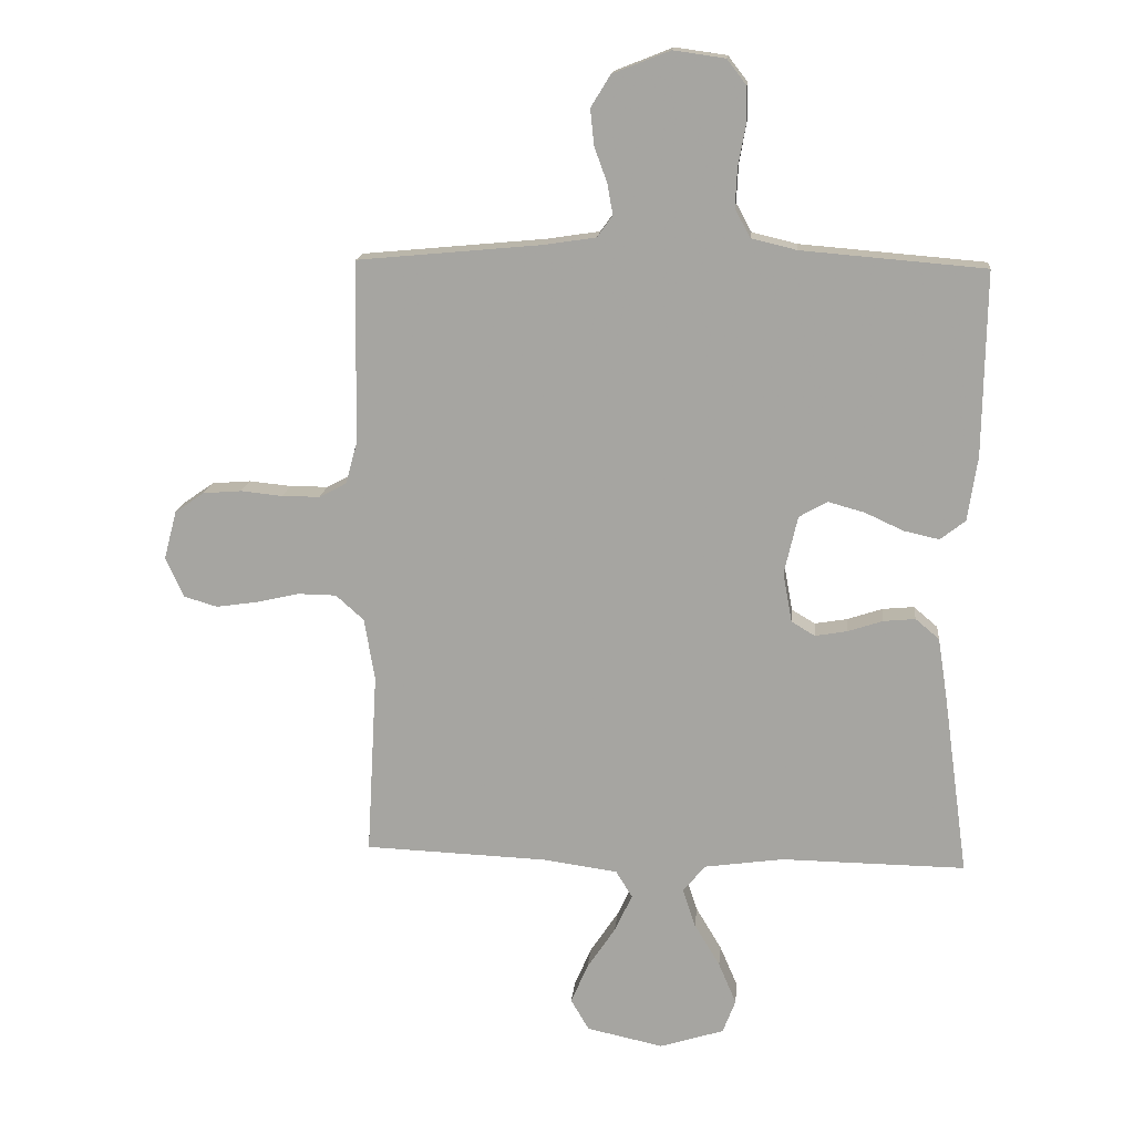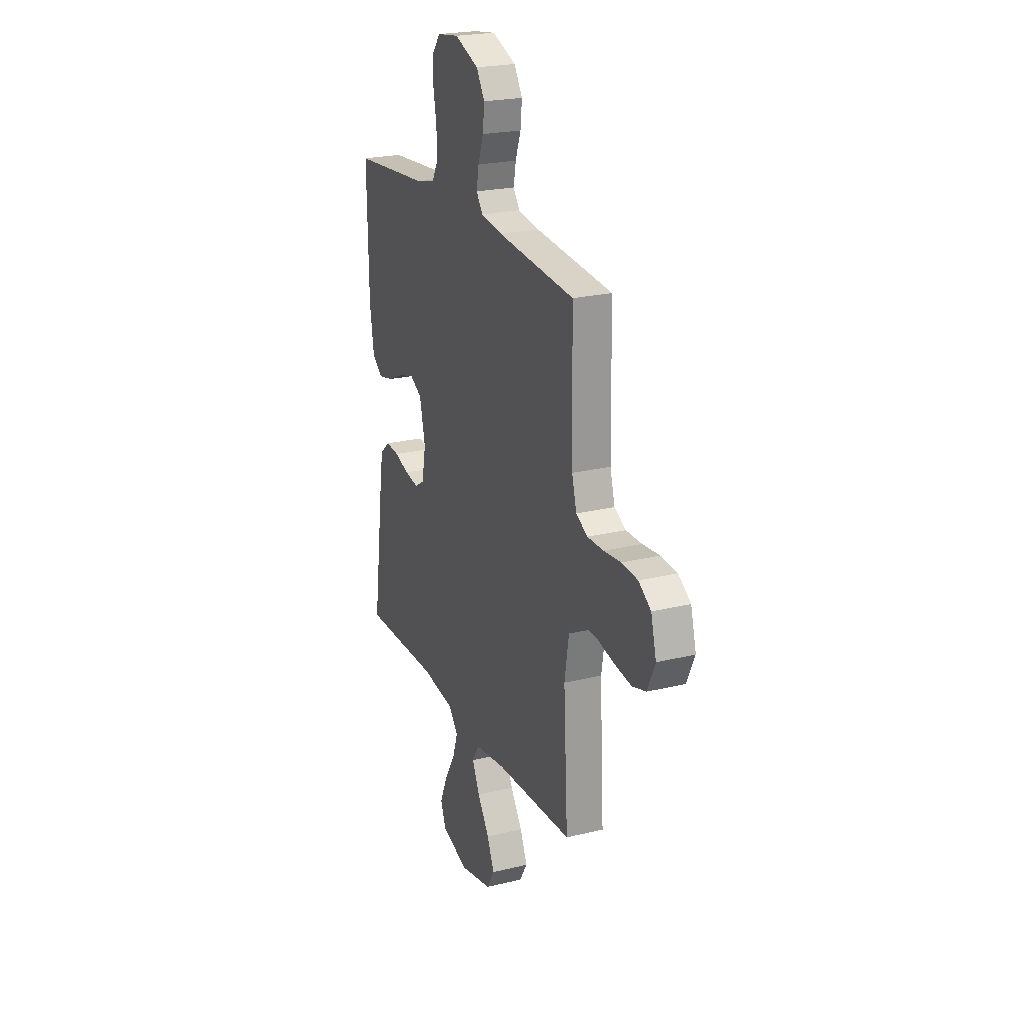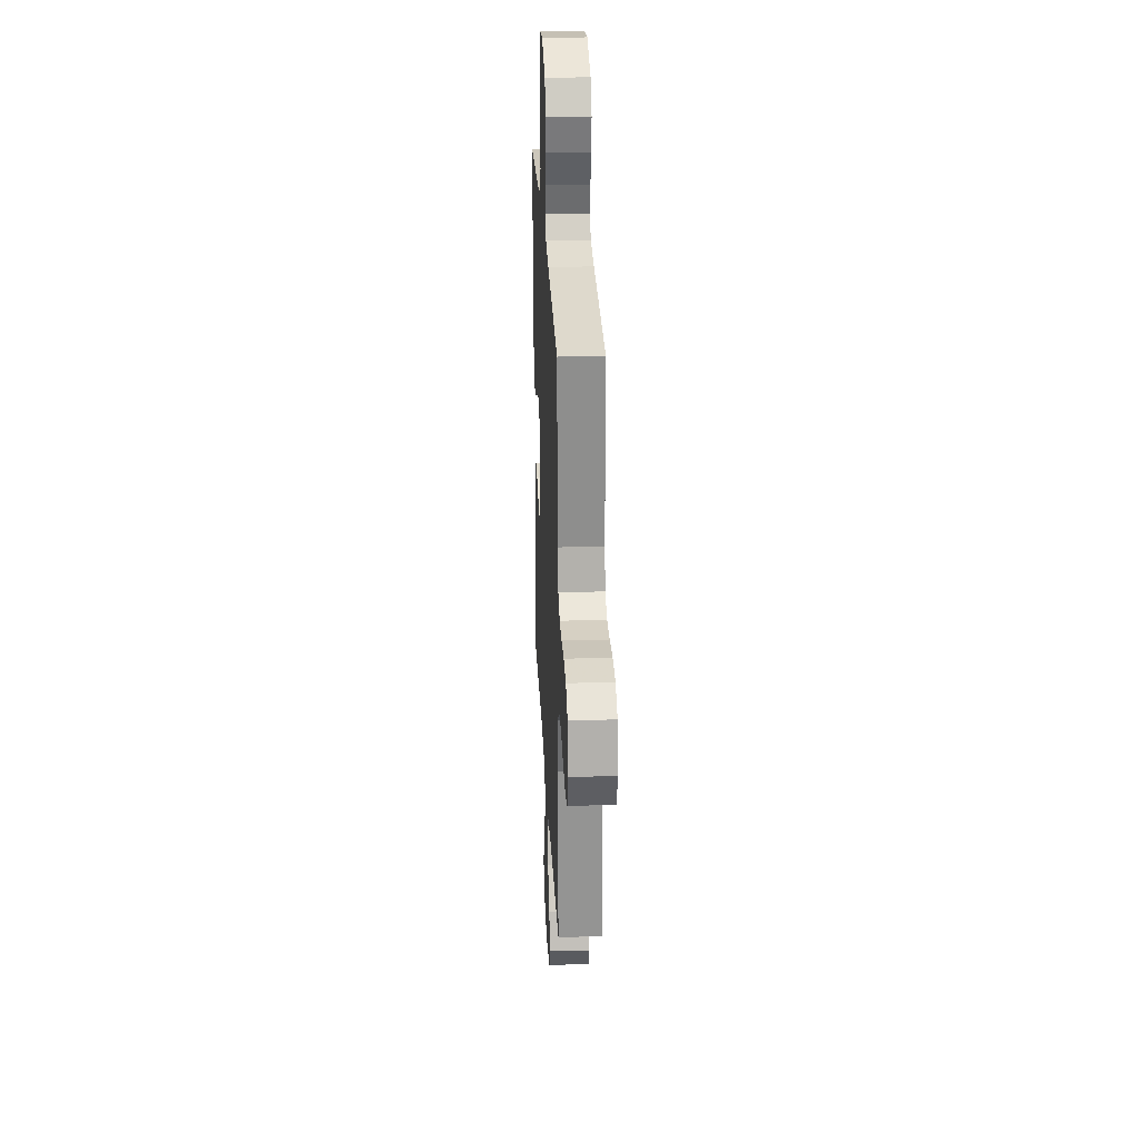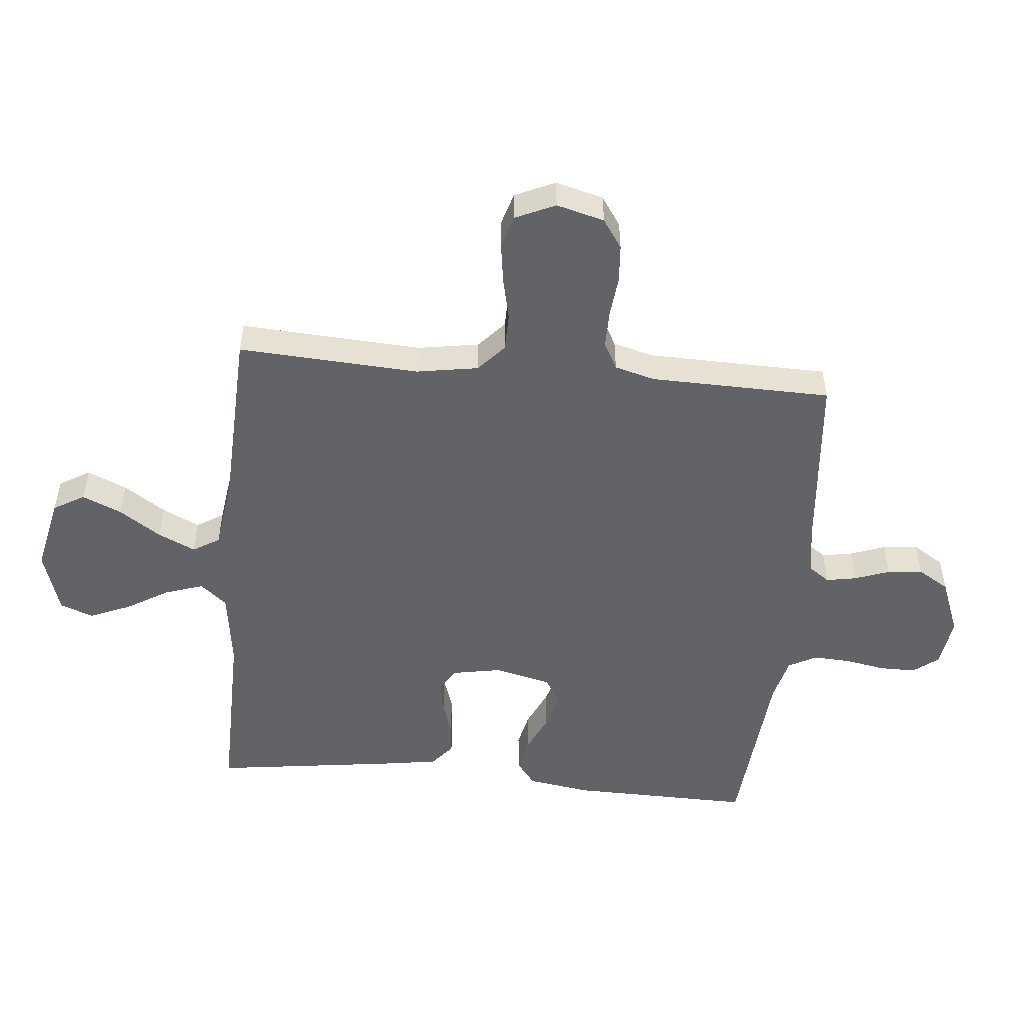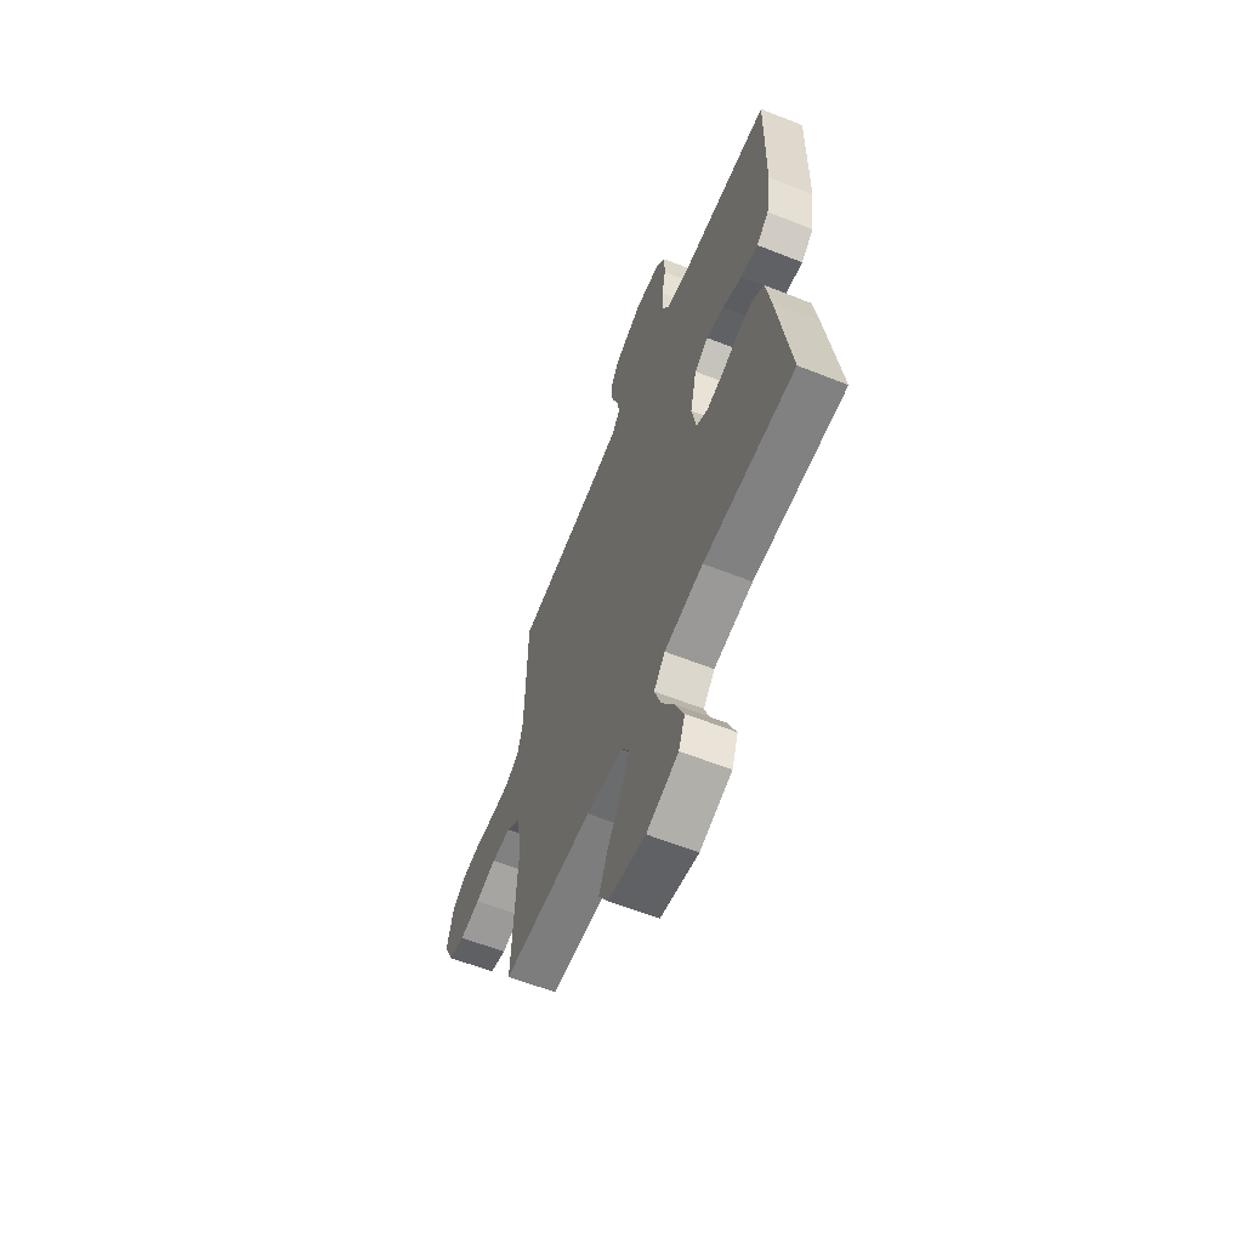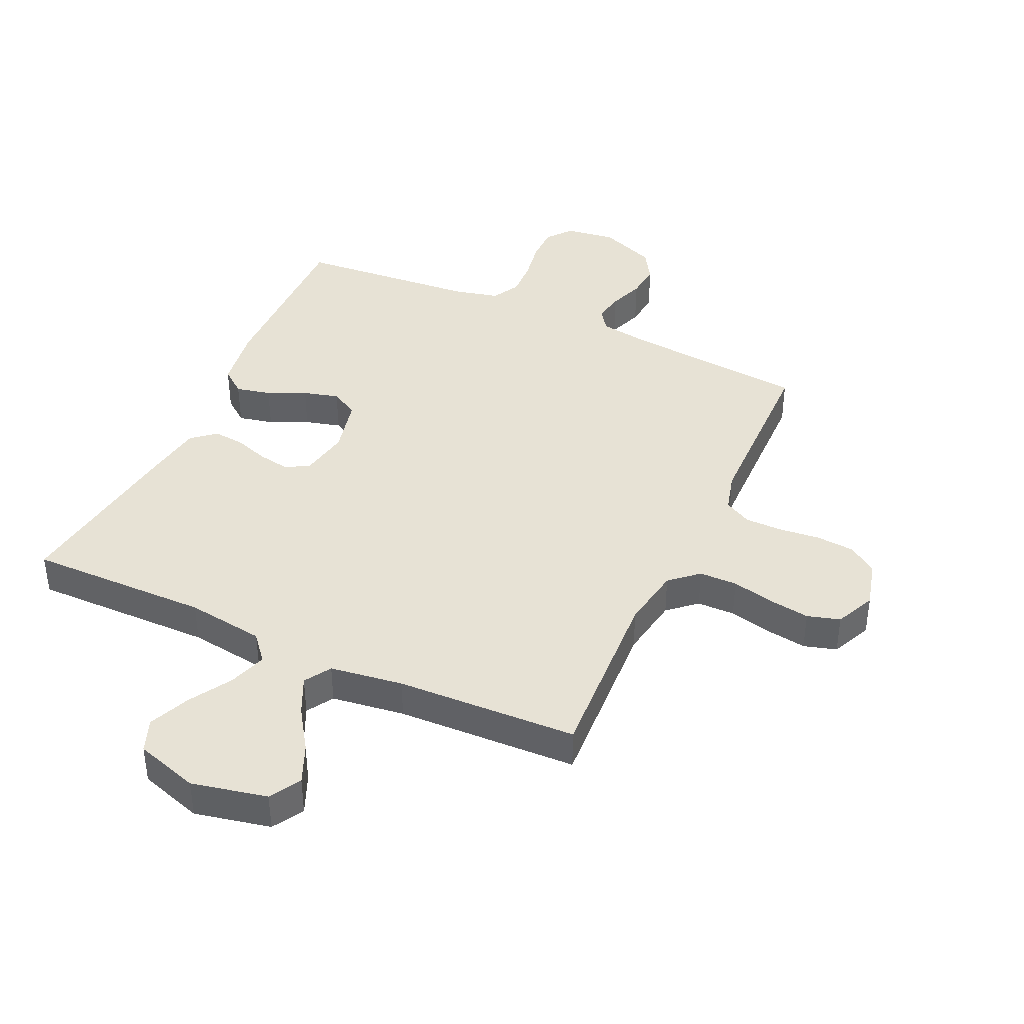
<metadata>
{"format":"obj","ext":"obj","renderer":"f3d","projection":"perspective","resolution":1024,"background":"white","views":[{"elev":15.4,"azim":5.4,"up":"+Z"},{"elev":22.8,"azim":-112.8,"up":"+Z"},{"elev":26.5,"azim":-92.8,"up":"+Z"},{"elev":-51.0,"azim":-95.5,"up":"+Y"},{"elev":-61.3,"azim":68.0,"up":"+Z"},{"elev":40.5,"azim":-155.2,"up":"+Y"}]}
</metadata>
<code>
v 0.5 0.07 -0.5
v 0.2 0.07 -0.496
v 0.071 0.07 -0.514
v 0.034 0.07 -0.558
v 0.055 0.07 -0.621
v 0.097 0.07 -0.691
v 0.126 0.07 -0.759
v 0.105 0.07 -0.814
v 0 0.07 -0.847
v -0.125 0.07 -0.82
v -0.155 0.07 -0.769
v -0.127 0.07 -0.704
v -0.081 0.07 -0.635
v -0.052 0.07 -0.573
v -0.079 0.07 -0.529
v -0.2 0.07 -0.512
v -0.5 0.07 -0.5
v -0.483 0.07 -0.2
v -0.5 0.07 -0.098
v -0.546 0.07 -0.057
v -0.609 0.07 -0.056
v -0.679 0.07 -0.072
v -0.747 0.07 -0.082
v -0.801 0.07 -0.066
v -0.831 0.07 0
v -0.81 0.07 0.079
v -0.762 0.07 0.112
v -0.699 0.07 0.117
v -0.631 0.07 0.11
v -0.569 0.07 0.11
v -0.524 0.07 0.134
v -0.506 0.07 0.2
v -0.5 0.07 0.5
v -0.2 0.07 0.528
v -0.115 0.07 0.541
v -0.09 0.07 0.576
v -0.099 0.07 0.626
v -0.12 0.07 0.684
v -0.126 0.07 0.742
v -0.094 0.07 0.794
v 0 0.07 0.831
v 0.084 0.07 0.819
v 0.116 0.07 0.778
v 0.116 0.07 0.718
v 0.104 0.07 0.651
v 0.101 0.07 0.589
v 0.126 0.07 0.543
v 0.2 0.07 0.525
v 0.5 0.07 0.5
v 0.495 0.07 0.2
v 0.479 0.07 0.095
v 0.438 0.07 0.063
v 0.38 0.07 0.076
v 0.317 0.07 0.105
v 0.258 0.07 0.121
v 0.212 0.07 0.095
v 0.19 0.07 0
v 0.205 0.07 -0.081
v 0.243 0.07 -0.104
v 0.296 0.07 -0.095
v 0.353 0.07 -0.076
v 0.405 0.07 -0.071
v 0.444 0.07 -0.104
v 0.459 0.07 -0.2
v 0.5 0 -0.5
v 0.2 0 -0.496
v 0.071 0 -0.514
v 0.034 0 -0.558
v 0.055 0 -0.621
v 0.097 0 -0.691
v 0.126 0 -0.759
v 0.105 0 -0.814
v 0 0 -0.847
v -0.125 0 -0.82
v -0.155 0 -0.769
v -0.127 0 -0.704
v -0.081 0 -0.635
v -0.052 0 -0.573
v -0.079 0 -0.529
v -0.2 0 -0.512
v -0.5 0 -0.5
v -0.483 0 -0.2
v -0.5 0 -0.098
v -0.546 0 -0.057
v -0.609 0 -0.056
v -0.679 0 -0.072
v -0.747 0 -0.082
v -0.801 0 -0.066
v -0.831 0 0
v -0.81 0 0.079
v -0.762 0 0.112
v -0.699 0 0.117
v -0.631 0 0.11
v -0.569 0 0.11
v -0.524 0 0.134
v -0.506 0 0.2
v -0.5 0 0.5
v -0.2 0 0.528
v -0.115 0 0.541
v -0.09 0 0.576
v -0.099 0 0.626
v -0.12 0 0.684
v -0.126 0 0.742
v -0.094 0 0.794
v 0 0 0.831
v 0.084 0 0.819
v 0.116 0 0.778
v 0.116 0 0.718
v 0.104 0 0.651
v 0.101 0 0.589
v 0.126 0 0.543
v 0.2 0 0.525
v 0.5 0 0.5
v 0.495 0 0.2
v 0.479 0 0.095
v 0.438 0 0.063
v 0.38 0 0.076
v 0.317 0 0.105
v 0.258 0 0.121
v 0.212 0 0.095
v 0.19 0 0
v 0.205 0 -0.081
v 0.243 0 -0.104
v 0.296 0 -0.095
v 0.353 0 -0.076
v 0.405 0 -0.071
v 0.444 0 -0.104
v 0.459 0 -0.2
f 63 64 1 2
f 60 61 62 63
f 59 60 63 2
f 58 59 2 3
f 57 58 3 4
f 56 57 4
f 51 52 53 54
f 51 54 55
f 48 49 50 51
f 47 48 51 55
f 46 47 55 56
f 42 43 44 45
f 42 45 46
f 41 42 46
f 37 38 39 40
f 36 37 40 41
f 32 33 34
f 31 32 34 35
f 26 27 28 29
f 26 29 30
f 25 26 30
f 24 25 30
f 21 22 23 24
f 21 24 30 31
f 16 17 18
f 15 16 18 19
f 10 11 12 13
f 10 13 14
f 9 10 14
f 8 9 14
f 5 6 7 8
f 4 5 8 14
f 56 4 14 15
f 36 41 46 56
f 35 36 56 15
f 20 21 31 35
f 19 20 35
f 15 19 35
f 66 65 128 127
f 127 126 125 124
f 66 127 124 123
f 67 66 123 122
f 68 67 122 121
f 68 121 120
f 118 117 116 115
f 119 118 115
f 115 114 113 112
f 119 115 112 111
f 120 119 111 110
f 109 108 107 106
f 110 109 106
f 110 106 105
f 104 103 102 101
f 105 104 101 100
f 98 97 96
f 99 98 96 95
f 93 92 91 90
f 94 93 90
f 94 90 89
f 94 89 88
f 88 87 86 85
f 95 94 88 85
f 82 81 80
f 83 82 80 79
f 77 76 75 74
f 78 77 74
f 78 74 73
f 78 73 72
f 72 71 70 69
f 78 72 69 68
f 79 78 68 120
f 120 110 105 100
f 79 120 100 99
f 99 95 85 84
f 99 84 83
f 99 83 79
f 1 65 66 2
f 2 66 67 3
f 3 67 68 4
f 4 68 69 5
f 5 69 70 6
f 6 70 71 7
f 7 71 72 8
f 8 72 73 9
f 9 73 74 10
f 10 74 75 11
f 11 75 76 12
f 12 76 77 13
f 13 77 78 14
f 14 78 79 15
f 15 79 80 16
f 16 80 81 17
f 17 81 82 18
f 18 82 83 19
f 19 83 84 20
f 20 84 85 21
f 21 85 86 22
f 22 86 87 23
f 23 87 88 24
f 24 88 89 25
f 25 89 90 26
f 26 90 91 27
f 27 91 92 28
f 28 92 93 29
f 29 93 94 30
f 30 94 95 31
f 31 95 96 32
f 32 96 97 33
f 33 97 98 34
f 34 98 99 35
f 35 99 100 36
f 36 100 101 37
f 37 101 102 38
f 38 102 103 39
f 39 103 104 40
f 40 104 105 41
f 41 105 106 42
f 42 106 107 43
f 43 107 108 44
f 44 108 109 45
f 45 109 110 46
f 46 110 111 47
f 47 111 112 48
f 48 112 113 49
f 49 113 114 50
f 50 114 115 51
f 51 115 116 52
f 52 116 117 53
f 53 117 118 54
f 54 118 119 55
f 55 119 120 56
f 56 120 121 57
f 57 121 122 58
f 58 122 123 59
f 59 123 124 60
f 60 124 125 61
f 61 125 126 62
f 62 126 127 63
f 63 127 128 64
f 64 128 65 1

</code>
